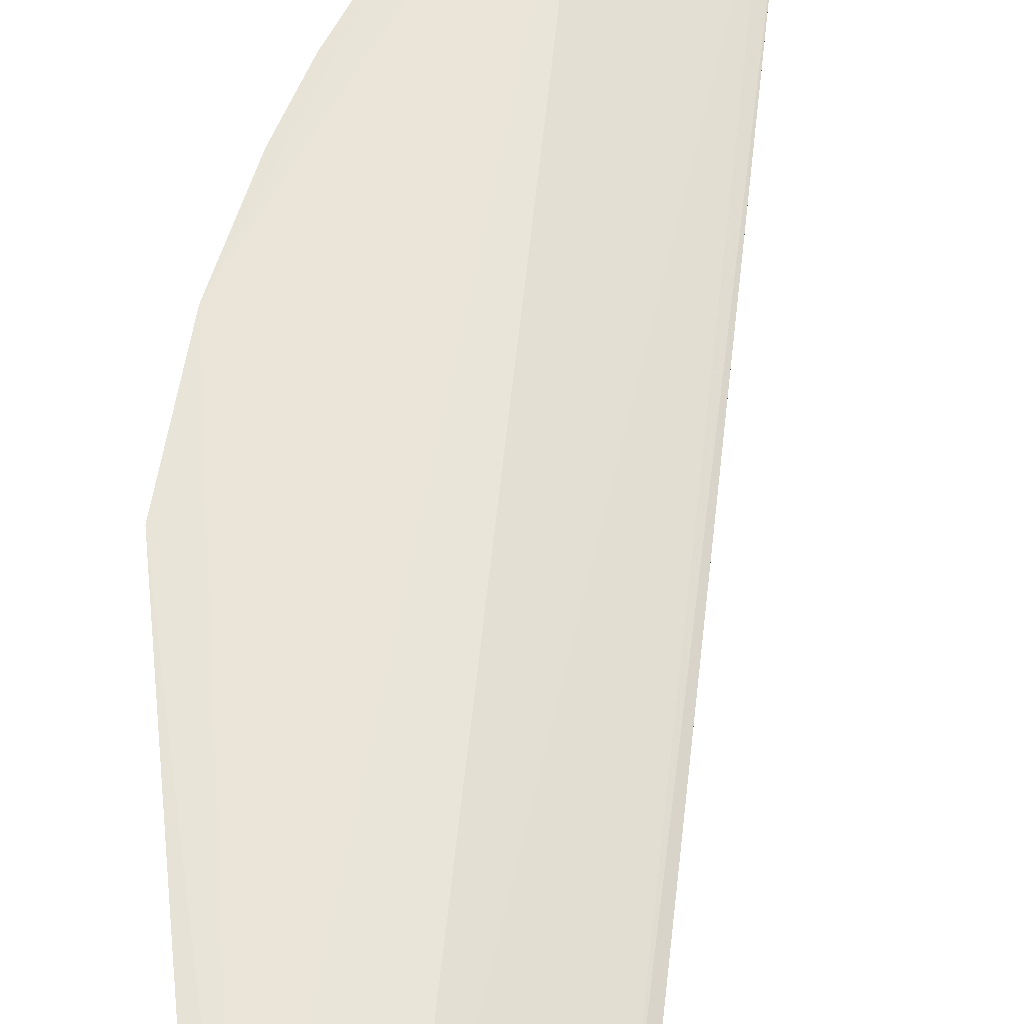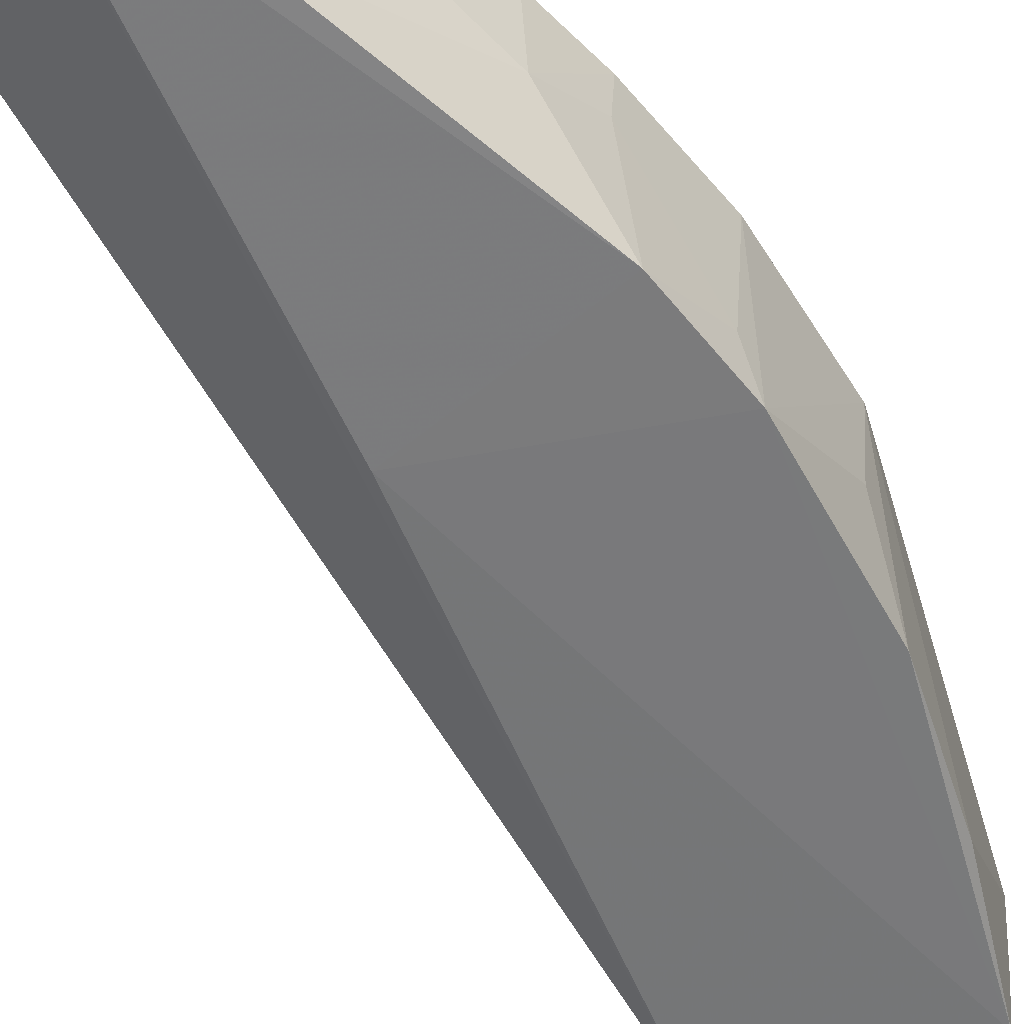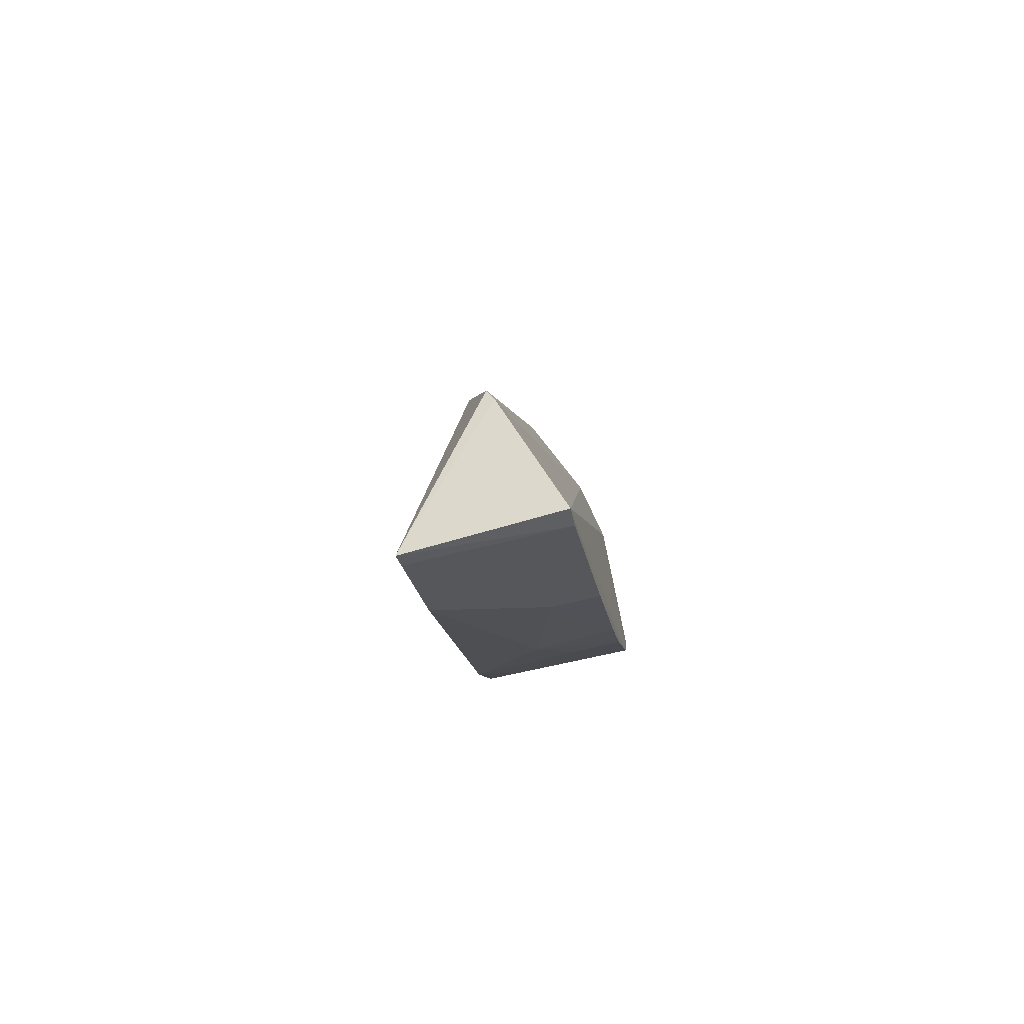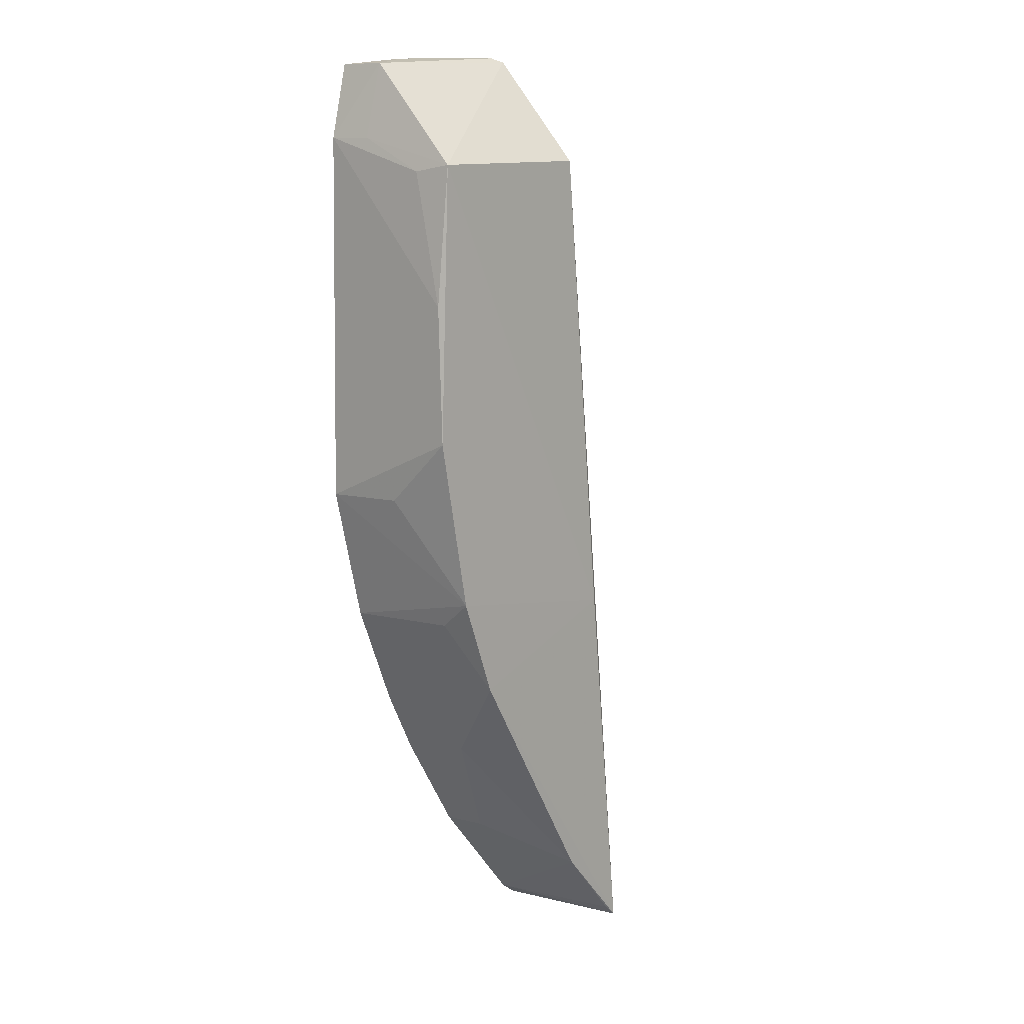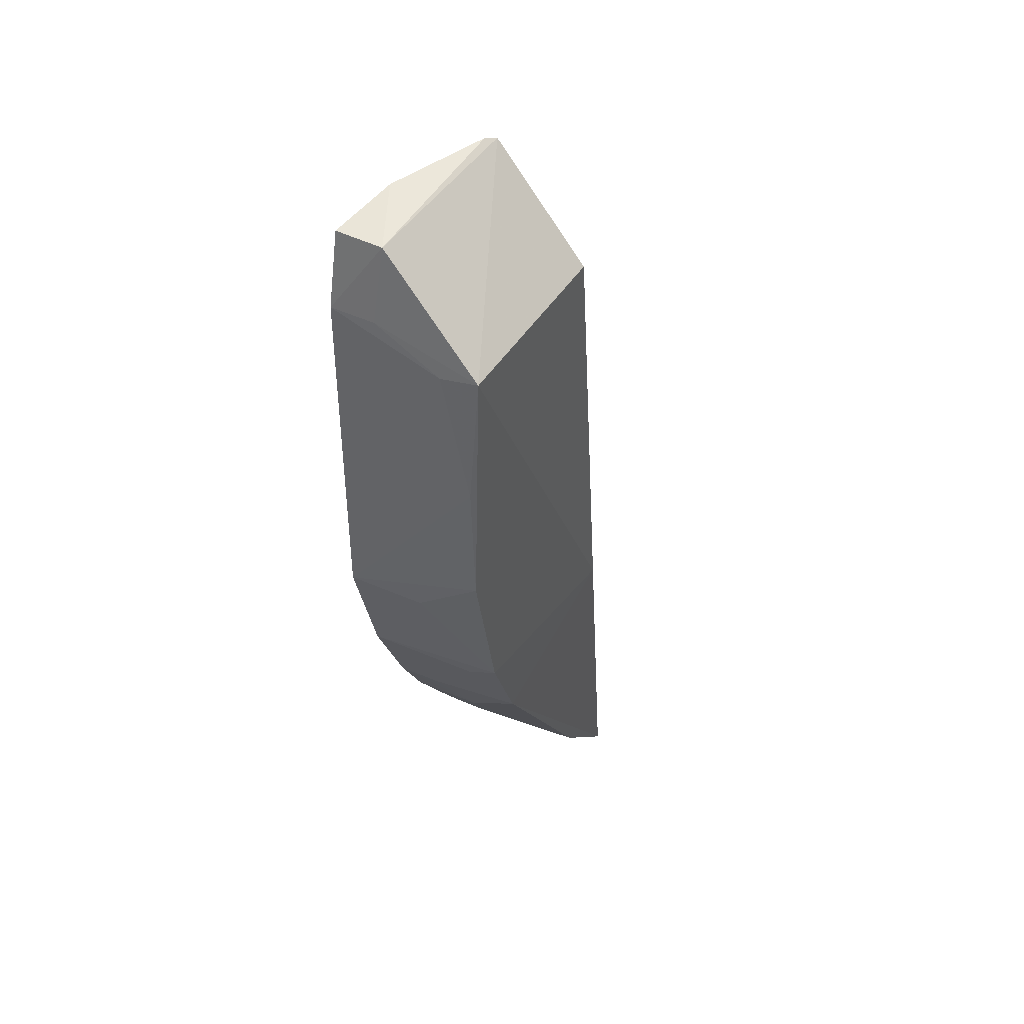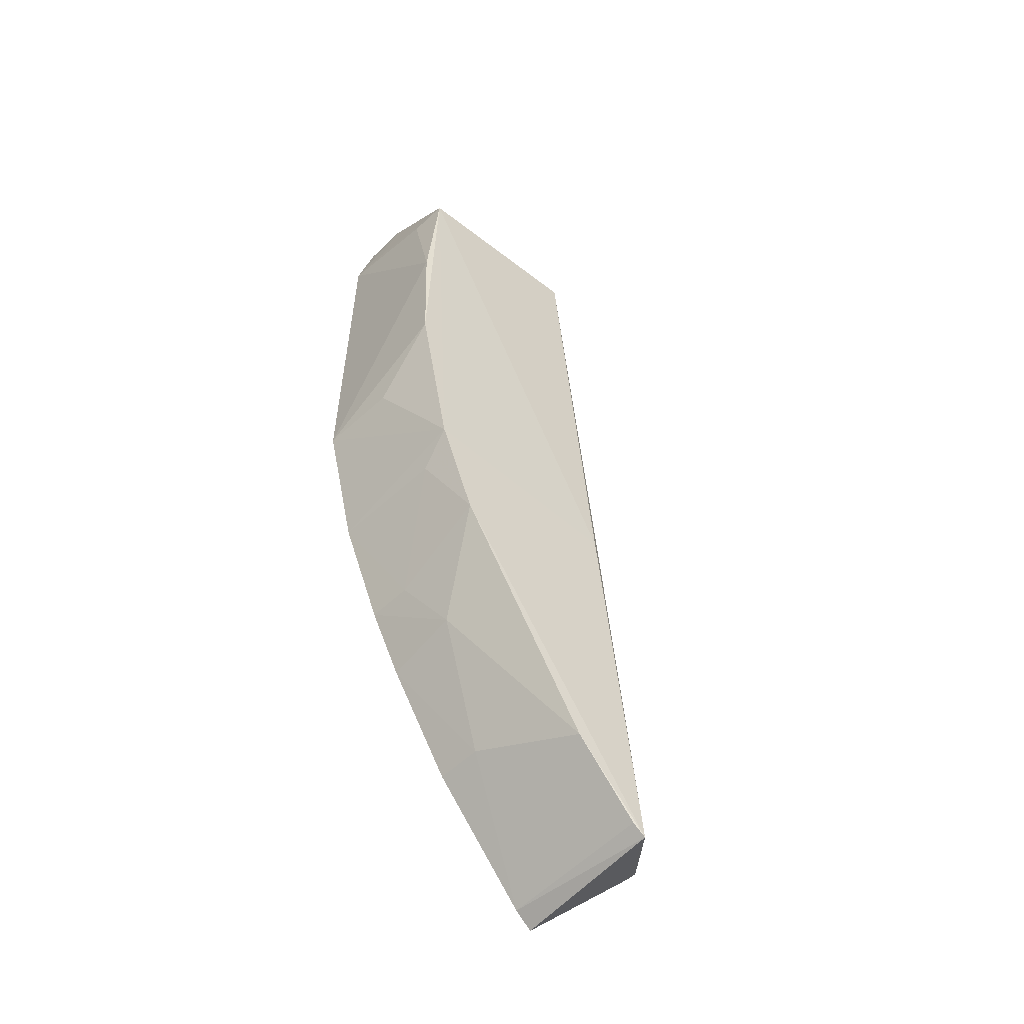
<metadata>
{"format":"obj","ext":"obj","renderer":"f3d","projection":"perspective","resolution":1024,"background":"white","views":[{"elev":59.1,"azim":-5.2,"up":"+Y"},{"elev":-56.7,"azim":-162.9,"up":"+Y"},{"elev":-77.4,"azim":107.2,"up":"+Z"},{"elev":10.1,"azim":-49.2,"up":"+Z"},{"elev":47.2,"azim":-58.9,"up":"+Z"},{"elev":-53.0,"azim":-41.3,"up":"+Z"}]}
</metadata>
<code>
v -0.07675 0.1507 0.02825
v -0.05833 0.1493 -0.05471
v -0.05708 0.1514 -0.0606
v -0.06732 0.1558 -0.07075
v -0.09596 0.1404 -0.011
v -0.06711 0.1403 -0.06966
v -0.08673 0.1546 0.02792
v -0.07564 0.15 0.02784
v -0.05794 0.152 -0.06153
v -0.08867 0.1555 -0.04148
v -0.07648 0.1399 0.01729
v -0.08878 0.1404 -0.03796
v -0.07886 0.1556 -0.05815
v -0.09393 0.1557 0.02705
v -0.09521 0.1401 0.01676
v -0.09289 0.1556 -0.03116
v -0.06917 0.1557 -0.06942
v -0.08541 0.1477 -0.04667
v -0.09372 0.1508 0.027
v -0.09587 0.1555 0.0196
v -0.07204 0.1396 -0.0309
v -0.09254 0.1404 -0.02817
v -0.09198 0.144 -0.03092
v -0.07472 0.1405 -0.06117
v -0.08835 0.151 -0.04134
v -0.08535 0.1555 -0.0479
v -0.09619 0.1406 0.002823
v -0.09636 0.1555 -0.01757
v -0.09553 0.151 0.01953
v -0.06834 0.1404 -0.06849
v -0.07858 0.151 -0.058
v -0.09569 0.1439 0.01613
v -0.09575 0.1475 -0.01746
f 6 3 2
f 8 2 3
f 8 3 1
f 9 6 4
f 9 3 6
f 9 4 7
f 9 7 1
f 9 1 3
f 11 6 2
f 11 2 8
f 14 7 4
f 15 11 8
f 16 14 4
f 16 13 10
f 16 4 13
f 17 13 4
f 17 4 6
f 19 1 7
f 19 7 14
f 19 15 8
f 19 8 1
f 20 19 14
f 21 12 6
f 21 6 11
f 21 11 15
f 22 12 21
f 22 21 15
f 22 15 5
f 23 22 16
f 23 12 22
f 24 6 12
f 24 12 18
f 25 18 12
f 25 10 18
f 25 12 23
f 25 23 16
f 25 16 10
f 26 18 10
f 26 10 13
f 27 5 15
f 28 27 20
f 28 5 27
f 28 16 22
f 28 20 14
f 28 14 16
f 29 15 19
f 29 19 20
f 30 24 17
f 30 17 6
f 30 6 24
f 31 13 17
f 31 17 24
f 31 24 18
f 31 26 13
f 31 18 26
f 32 27 15
f 32 20 27
f 32 29 20
f 32 15 29
f 33 28 22
f 33 22 5
f 33 5 28

</code>
